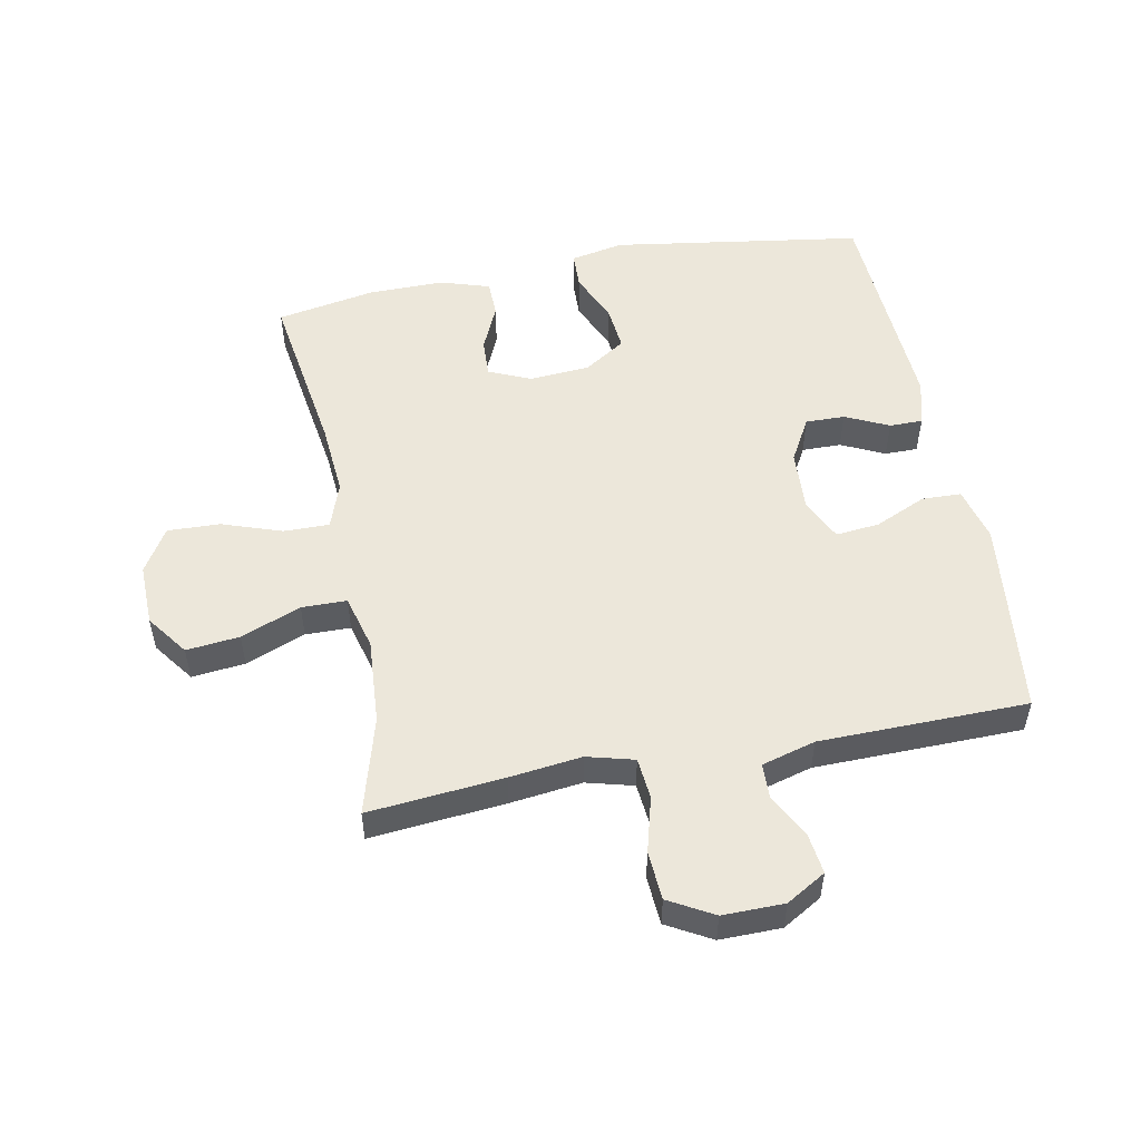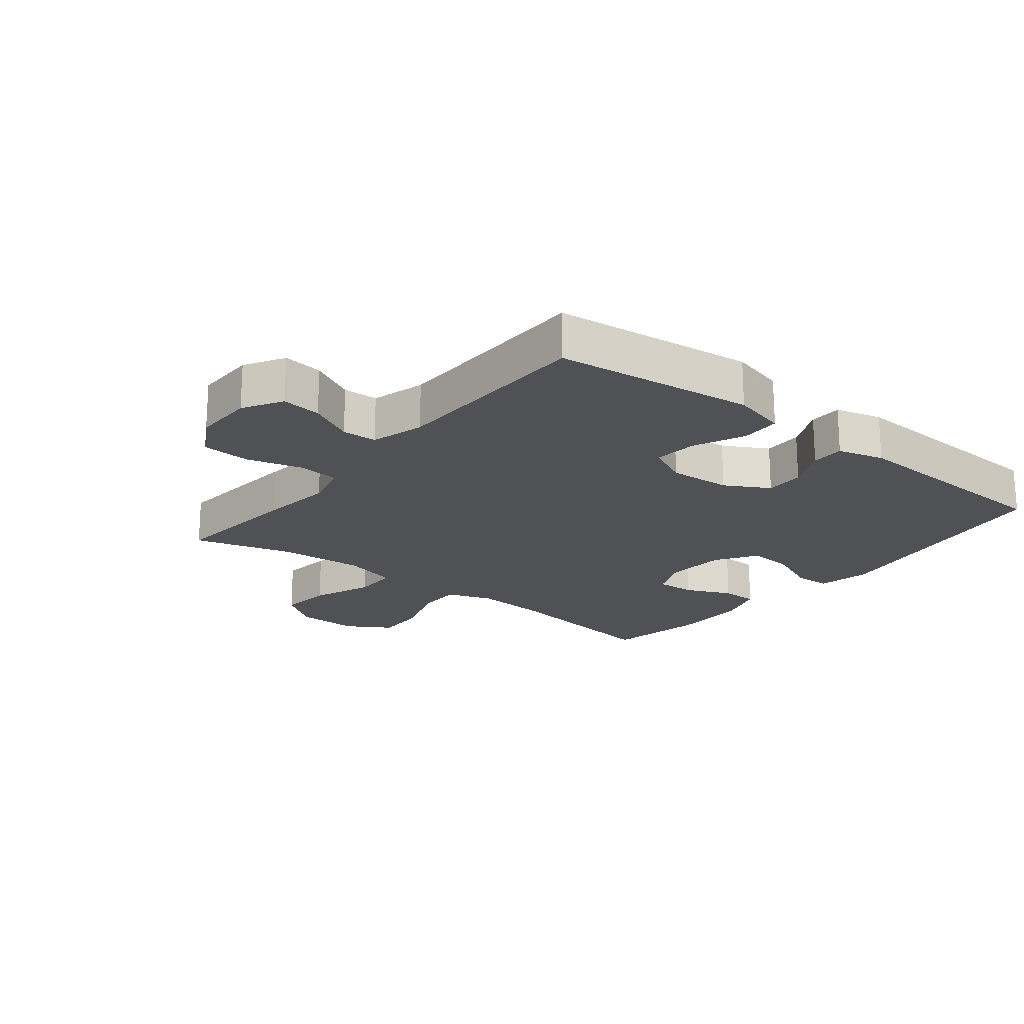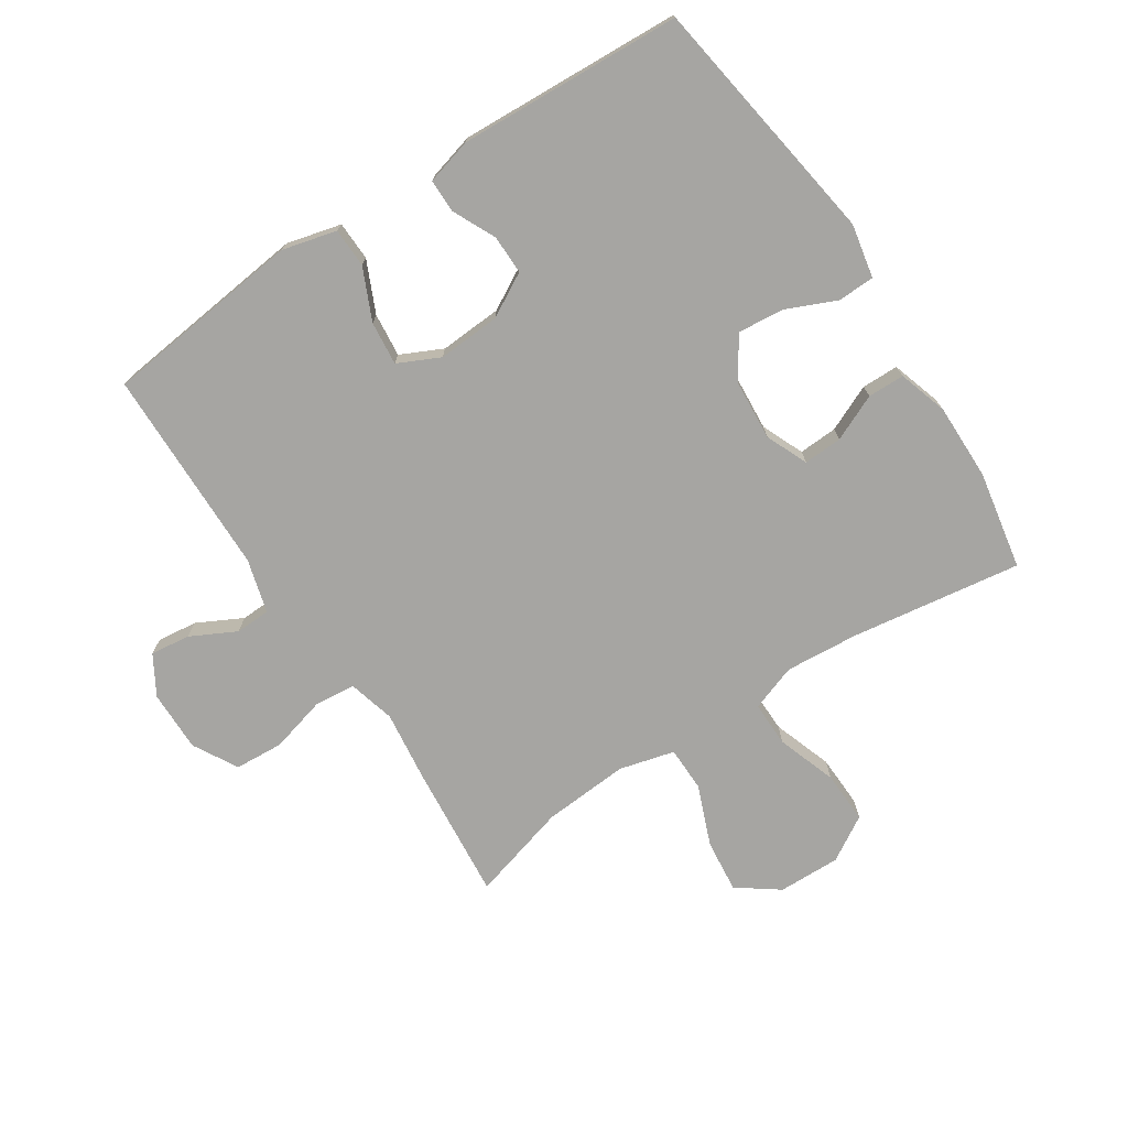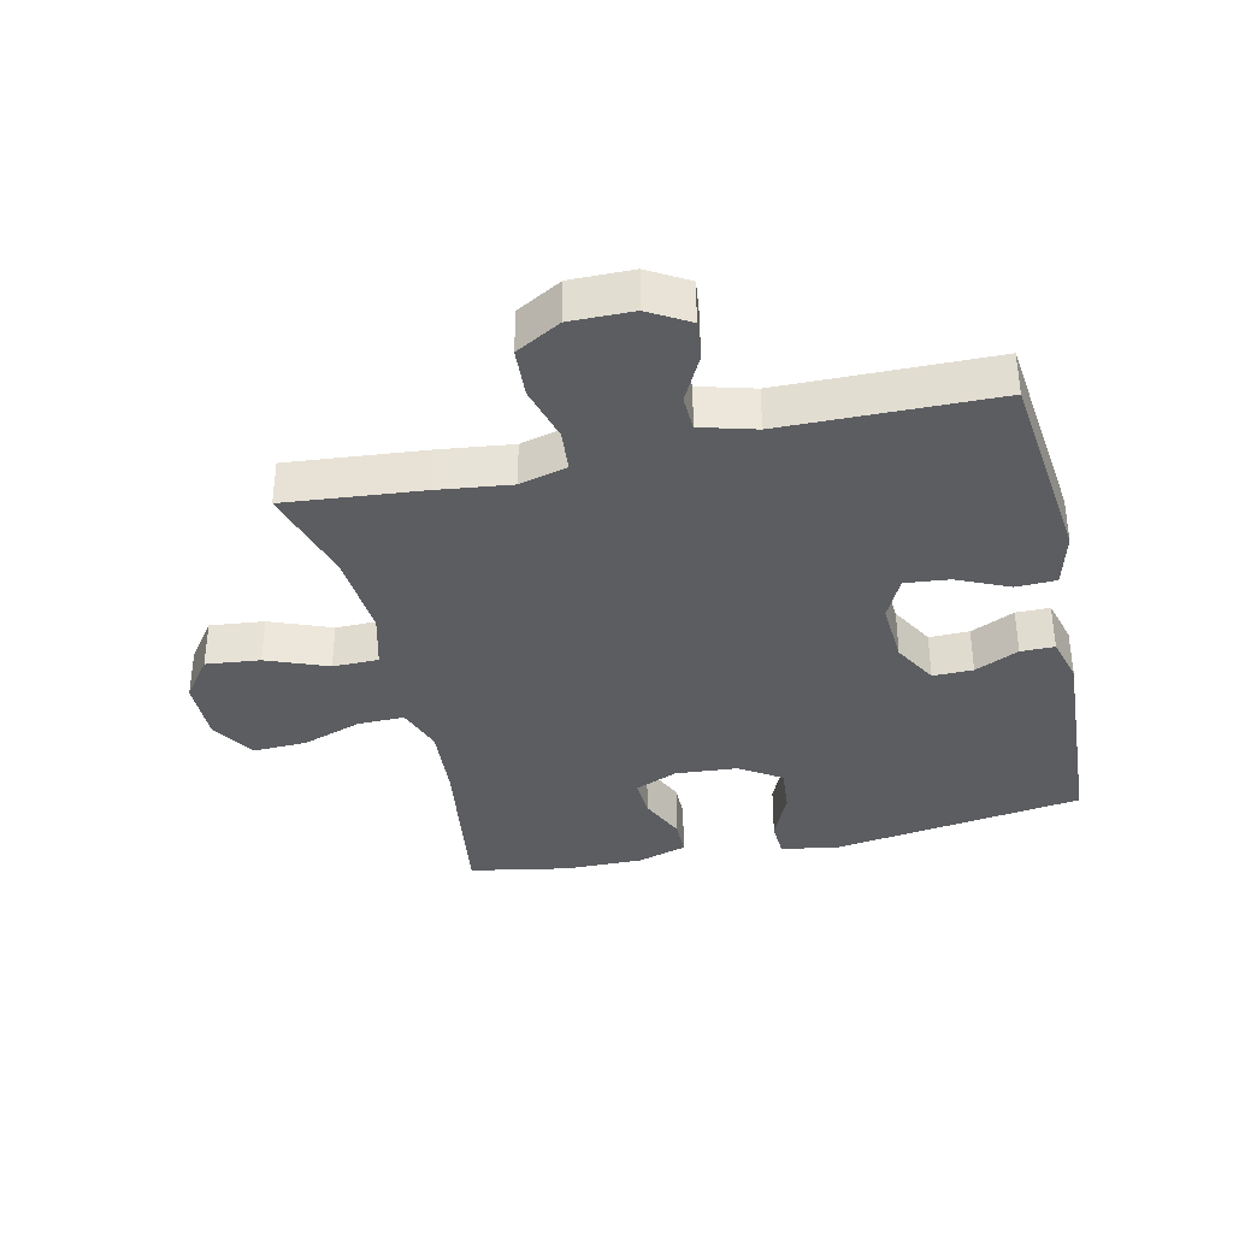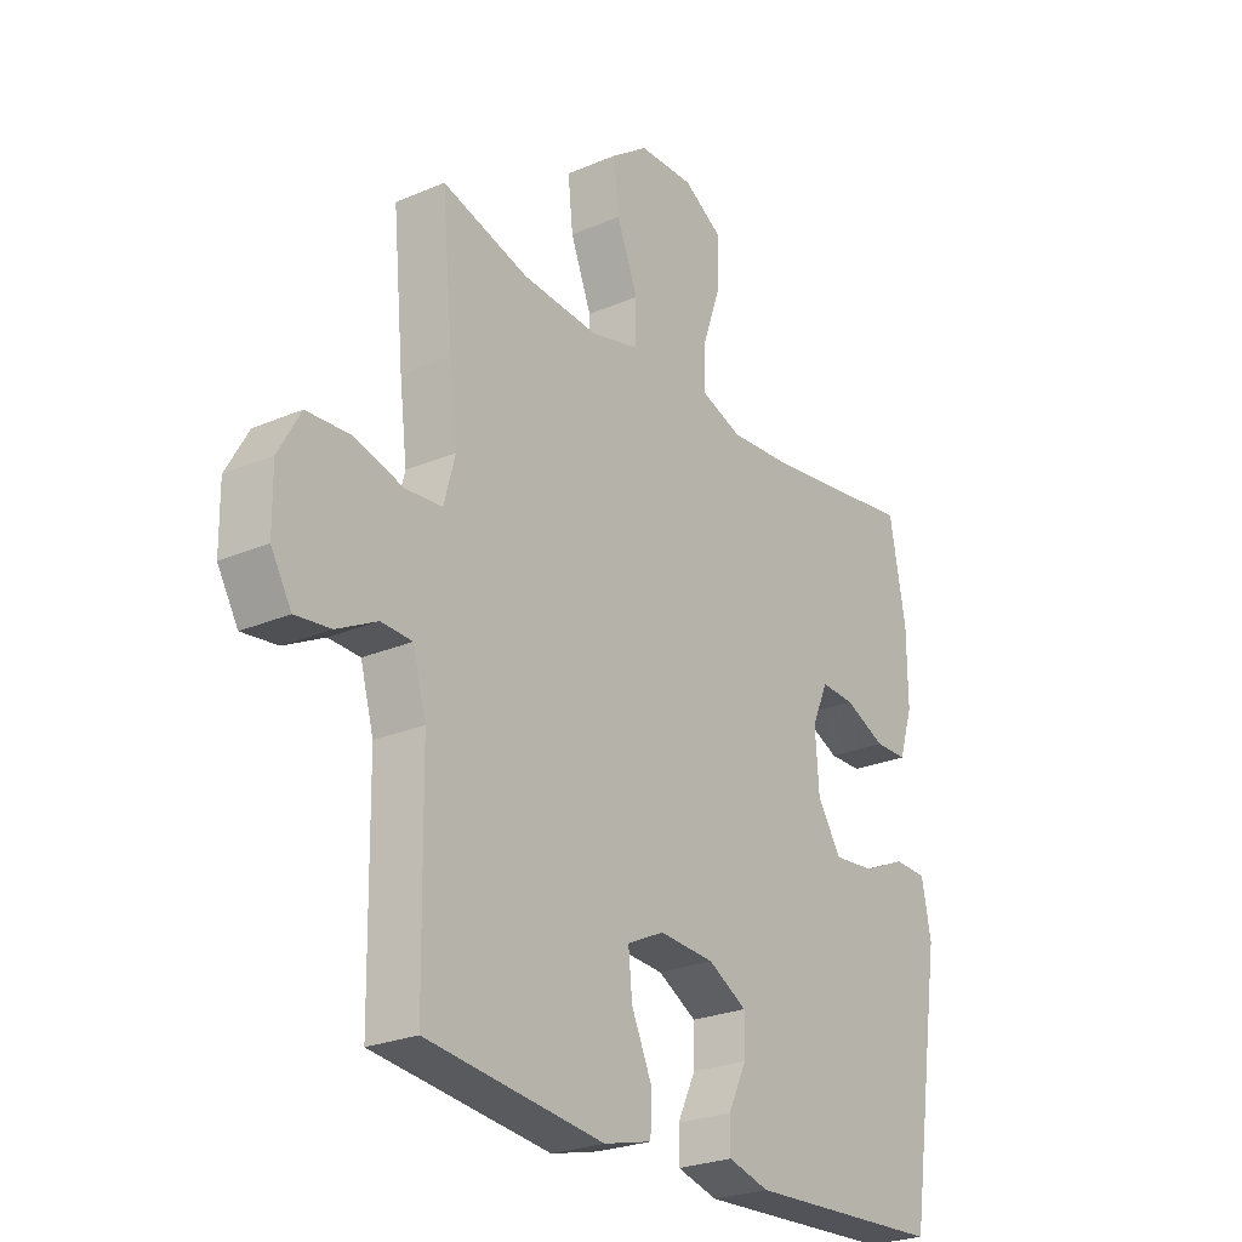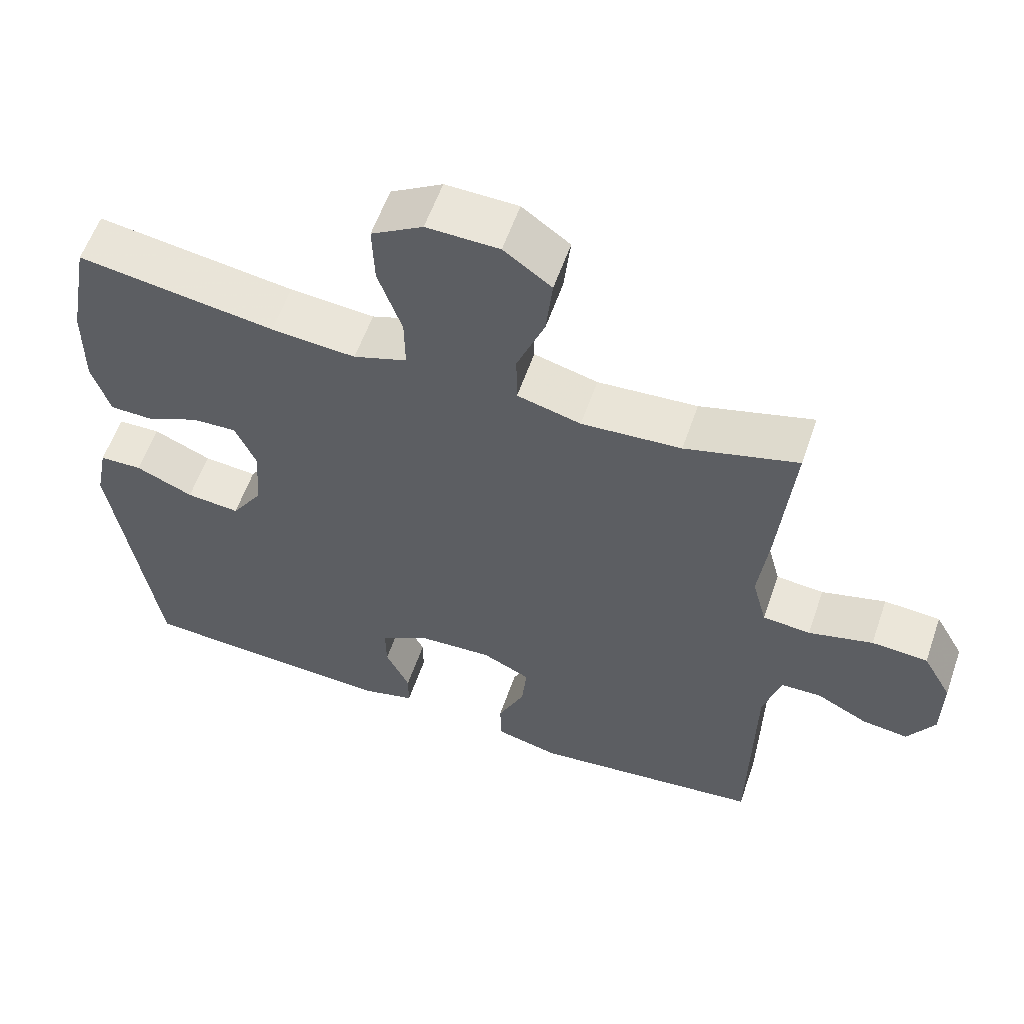
<metadata>
{"format":"obj","ext":"obj","renderer":"f3d","projection":"perspective","resolution":1024,"background":"white","views":[{"elev":52.2,"azim":79.0,"up":"+Y"},{"elev":-19.9,"azim":141.5,"up":"+Y"},{"elev":-73.7,"azim":-146.8,"up":"+Y"},{"elev":-36.0,"azim":102.8,"up":"+Y"},{"elev":-25.2,"azim":124.7,"up":"+Z"},{"elev":58.2,"azim":19.1,"up":"+Z"}]}
</metadata>
<code>
v 0.5 0.07 0.5
v 0.48 0.07 0.284
v 0.466 0.07 0.169
v 0.486 0.07 0.094
v 0.552 0.07 0.088
v 0.641 0.07 0.112
v 0.719 0.07 0.107
v 0.759 0.07 0.036
v 0.758 0.07 -0.062
v 0.721 0.07 -0.125
v 0.657 0.07 -0.117
v 0.585 0.07 -0.08
v 0.529 0.07 -0.082
v 0.505 0.07 -0.168
v 0.5 0.07 -0.5
v 0.18 0.07 -0.537
v 0.093 0.07 -0.515
v 0.091 0.07 -0.452
v 0.128 0.07 -0.37
v 0.135 0.07 -0.3
v 0.068 0.07 -0.268
v -0.032 0.07 -0.274
v -0.102 0.07 -0.313
v -0.101 0.07 -0.376
v -0.068 0.07 -0.445
v -0.068 0.07 -0.498
v -0.142 0.07 -0.518
v -0.5 0.07 -0.5
v -0.561 0.07 -0.099
v -0.544 0.07 -0.013
v -0.485 0.07 -0.011
v -0.405 0.07 -0.046
v -0.331 0.07 -0.053
v -0.288 0.07 0.013
v -0.281 0.07 0.11
v -0.31 0.07 0.177
v -0.372 0.07 0.174
v -0.446 0.07 0.141
v -0.505 0.07 0.142
v -0.53 0.07 0.221
v -0.529 0.07 0.343
v -0.5 0.07 0.5
v -0.227 0.07 0.46
v -0.11 0.07 0.451
v -0.036 0.07 0.477
v -0.037 0.07 0.55
v -0.07 0.07 0.645
v -0.073 0.07 0.729
v -0.002 0.07 0.772
v 0.098 0.07 0.77
v 0.164 0.07 0.722
v 0.155 0.07 0.637
v 0.117 0.07 0.541
v 0.118 0.07 0.469
v 0.206 0.07 0.446
v 0.344 0.07 0.456
v 0.5 0 0.5
v 0.48 0 0.284
v 0.466 0 0.169
v 0.486 0 0.094
v 0.552 0 0.088
v 0.641 0 0.112
v 0.719 0 0.107
v 0.759 0 0.036
v 0.758 0 -0.062
v 0.721 0 -0.125
v 0.657 0 -0.117
v 0.585 0 -0.08
v 0.529 0 -0.082
v 0.505 0 -0.168
v 0.5 0 -0.5
v 0.18 0 -0.537
v 0.093 0 -0.515
v 0.091 0 -0.452
v 0.128 0 -0.37
v 0.135 0 -0.3
v 0.068 0 -0.268
v -0.032 0 -0.274
v -0.102 0 -0.313
v -0.101 0 -0.376
v -0.068 0 -0.445
v -0.068 0 -0.498
v -0.142 0 -0.518
v -0.5 0 -0.5
v -0.561 0 -0.099
v -0.544 0 -0.013
v -0.485 0 -0.011
v -0.405 0 -0.046
v -0.331 0 -0.053
v -0.288 0 0.013
v -0.281 0 0.11
v -0.31 0 0.177
v -0.372 0 0.174
v -0.446 0 0.141
v -0.505 0 0.142
v -0.53 0 0.221
v -0.529 0 0.343
v -0.5 0 0.5
v -0.227 0 0.46
v -0.11 0 0.451
v -0.036 0 0.477
v -0.037 0 0.55
v -0.07 0 0.645
v -0.073 0 0.729
v -0.002 0 0.772
v 0.098 0 0.77
v 0.164 0 0.722
v 0.155 0 0.637
v 0.117 0 0.541
v 0.118 0 0.469
v 0.206 0 0.446
v 0.344 0 0.456
f 51 52 53
f 50 51 53
f 49 50 53
f 48 49 53
f 47 48 53
f 46 47 53
f 45 46 53 54
f 44 45 54 55
f 41 42 43
f 40 41 43
f 39 40 43
f 38 39 43
f 37 38 43
f 36 37 43 44
f 35 36 44 55
f 30 31 32
f 29 30 32
f 28 29 32
f 27 28 32
f 26 27 32
f 25 26 32
f 24 25 32
f 23 24 32 33
f 22 23 33 34
f 17 18 19
f 16 17 19
f 15 16 19
f 14 15 19
f 13 14 19 20
f 10 11 12
f 9 10 12
f 8 9 12
f 7 8 12
f 6 7 12
f 5 6 12
f 4 5 12 13
f 13 20 21
f 4 13 21
f 3 4 21
f 22 34 35
f 21 22 35
f 3 21 35
f 2 3 35
f 1 2 35
f 56 1 35
f 35 55 56
f 109 108 107
f 109 107 106
f 109 106 105
f 109 105 104
f 109 104 103
f 109 103 102
f 110 109 102 101
f 111 110 101 100
f 99 98 97
f 99 97 96
f 99 96 95
f 99 95 94
f 99 94 93
f 100 99 93 92
f 111 100 92 91
f 88 87 86
f 88 86 85
f 88 85 84
f 88 84 83
f 88 83 82
f 88 82 81
f 88 81 80
f 89 88 80 79
f 90 89 79 78
f 75 74 73
f 75 73 72
f 75 72 71
f 75 71 70
f 76 75 70 69
f 68 67 66
f 68 66 65
f 68 65 64
f 68 64 63
f 68 63 62
f 68 62 61
f 69 68 61 60
f 77 76 69
f 77 69 60
f 77 60 59
f 91 90 78
f 91 78 77
f 91 77 59
f 91 59 58
f 91 58 57
f 91 57 112
f 112 111 91
f 1 57 58 2
f 2 58 59 3
f 3 59 60 4
f 4 60 61 5
f 5 61 62 6
f 6 62 63 7
f 7 63 64 8
f 8 64 65 9
f 9 65 66 10
f 10 66 67 11
f 11 67 68 12
f 12 68 69 13
f 13 69 70 14
f 14 70 71 15
f 15 71 72 16
f 16 72 73 17
f 17 73 74 18
f 18 74 75 19
f 19 75 76 20
f 20 76 77 21
f 21 77 78 22
f 22 78 79 23
f 23 79 80 24
f 24 80 81 25
f 25 81 82 26
f 26 82 83 27
f 27 83 84 28
f 28 84 85 29
f 29 85 86 30
f 30 86 87 31
f 31 87 88 32
f 32 88 89 33
f 33 89 90 34
f 34 90 91 35
f 35 91 92 36
f 36 92 93 37
f 37 93 94 38
f 38 94 95 39
f 39 95 96 40
f 40 96 97 41
f 41 97 98 42
f 42 98 99 43
f 43 99 100 44
f 44 100 101 45
f 45 101 102 46
f 46 102 103 47
f 47 103 104 48
f 48 104 105 49
f 49 105 106 50
f 50 106 107 51
f 51 107 108 52
f 52 108 109 53
f 53 109 110 54
f 54 110 111 55
f 55 111 112 56
f 56 112 57 1

</code>
